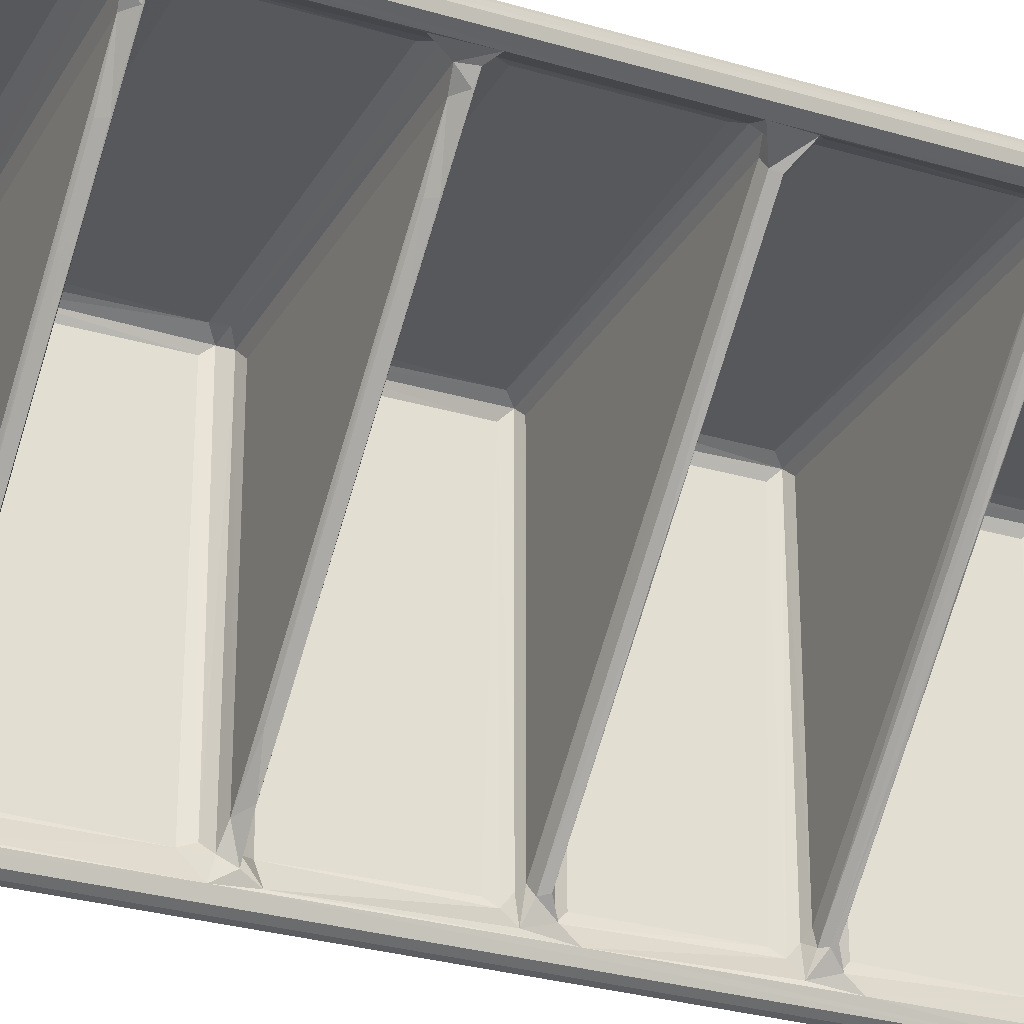
<metadata>
{"format":"obj","ext":"obj","renderer":"f3d","projection":"perspective","resolution":1024,"background":"white","views":[{"elev":-28.6,"azim":65.8,"up":"+Y"}]}
</metadata>
<code>
v -0.6857 -0.6616 0.2123
v -0.7505 -0.171 0.6047
v -0.1145 -0.6655 8.879e-05
v -0.4073 -0.8761 2.164
v 0.6942 -1.834 0.4064
v 0.5833 -1.305 -0.0001758
v 0.3759 -1.611 0.9981
v 0.03206 -0.8022 2.612
v 0.5047 -0.5666 2.309
v 1.415 -0.0315 1.623
v 0.8122 0.228 3.146
v 0.8402 0.7275 2.883
v 0.8309 0.1904 13.07
v -0.4125 0.4596 -0.002026
v -0.1594 1.439 0.1969
v 1.347 1.222 0.2182
v 0.5791 1.409 1.078
v 0.3271 2.739 1.271
v 0.006044 1.819 3.685
v 0.4043 2.241 3.009
v 0.9555 2.392 2.748
v 0.9121 3.285 1.761
v -0.411 25.1 -0.005371
v 0.2445 1.288 13.9
v 0.0004298 1.99 13.27
v 0.2766 23.8 1.2
v 0.006996 23.72 3.68
v -0.7505 25.05 0.6044
v -0.1521 24.09 0.1889
v 0.9803 23.72 2.75
v 2.877 0.3948 0.2093
v 3.028 2.934 0.1537
v 2.864 2.894 0.8547
v 2.248 2.72 1.321
v 4.632 2.53 0.9944
v 1.582 1.998 2.543
v 5.803 5.247 2.112
v 4.226 4.369 1.081
v 1.9 3.319 1.76
v 1.731 4.238 2
v 5.43 2.947 0.2171
v 6.198 6.106 0.1591
v 5.783 5.968 1.114
v 8.307 5.827 0.2097
v 9.067 6.958 0.9869
v 20.46 22.97 1.999
v 7.399 7.523 1.056
v 21.96 23.72 2.751
v 9.6 9.508 0.1598
v 8.447 8.633 1.117
v 11.44 8.953 0.2215
v 26.06 24.17 0.0006673
v 11.19 10.65 2.119
v 9.669 9.826 1.092
v 21.38 22.8 1.76
v 22.68 23.4 2.642
v 17.37 15.74 1.5
v 11.18 11.08 0.16
v 10.86 11.11 1.16
v 11.92 11.95 0.8556
v 13.95 11.71 0.8394
v 14.13 11.68 0.182
v 0.8227 0.1783 25.78
v -0.7505 -0.1721 67.89
v 0.8171 0.1384 41.5
v 1.063 0.9416 14.16
v 0.79 0.4412 15.81
v 1.151 1.808 15.39
v 0.08405 1.581 16.26
v 0.9022 2.193 14.5
v 0.4046 2.241 15.76
v 0.9801 2.737 15.5
v 0.0001703 1.991 17.01
v 0.2682 1.274 26.67
v -0.7505 25.05 67.9
v 0.000787 1.989 26.01
v -0.0004921 23.72 13.27
v 0.2775 24.2 13.92
v 1.063 0.9407 26.9
v 0.8218 0.5356 28.48
v 0.903 2.202 27.25
v 0.4047 2.24 28.5
v 0.9604 2.419 28.25
v 1.375 1.743 28
v 0.7836 0.3112 39.2
v 0.08975 1.57 29
v 0.0009301 1.99 29.75
v 0.004834 23.72 39.33
v 1.587 1.72 15.04
v 1.806 1.849 14.75
v 4.058 7.56 14.76
v 22.64 23.08 15.29
v 8.178 8.185 14.76
v 2.624 8.2 14.8
v 4.615 8.948 15.01
v 2.719 21.82 14.75
v 6.133 10.15 14.89
v 4.728 10.23 15.37
v 8.122 12.17 14.91
v 13.02 12.98 14.85
v 1.781 1.825 27.5
v 6.308 6.315 27.51
v 2.698 8.005 27.5
v 5.149 8.909 27.5
v 3.497 9.916 27.83
v 4.751 10.87 28.12
v 7.706 11.54 27.51
v 11.28 11.24 27.58
v 22.67 23.09 28.03
v -0.6842 -0.6592 68.31
v 0.0006392 -0.8158 66.17
v 0.5176 -0.5569 66.05
v 0.8169 0.1486 54.24
v -0.3948 -0.8733 65.95
v 0.01606 1.83 39.36
v 1.086 0.862 40.31
v 0.4041 1.547 40
v 0.993 1.478 40.25
v 0.917 1.361 41.25
v 0.009405 1.761 42.56
v 0.3235 1.999 41.75
v 0.7827 0.3058 51.93
v 0.0005225 23.72 42.49
v -0.0005 1.99 51.48
v 0.3754 24.31 39.98
v 0.0825 1.673 52.24
v 0.4041 1.547 52.74
v 1.086 0.862 53.05
v 0.9979 1.484 53
v 0.9173 1.359 53.99
v 0.005776 1.743 55.27
v 0.3233 1.996 54.5
v -0.0005 1.99 64.22
v 0.006229 23.71 52.07
v -0.000156 23.72 55.23
v 0.9813 23.72 53
v 0.3746 24.31 52.72
v 1.724 2.591 41
v 2.83 2.827 40.36
v 4.671 5.116 40.84
v 2.313 8.435 40.26
v 5.439 5.44 40.33
v 4.43 8.115 40.25
v 22.21 22.97 41
v 7.677 8.124 40.84
v 8.064 8.065 40.33
v 4.803 10.88 40.87
v 9.923 10.37 40.84
v 11.06 11.06 40.33
v 12.17 12.62 40.84
v 23.65 23.64 40.26
v 2.831 2.827 53.11
v 1.723 2.591 53.75
v 2.333 7.936 53
v 5.217 5.665 53.59
v 5.816 5.817 53.08
v 4.429 8.115 53
v 4.7 10.86 53.63
v 22.22 22.98 53.75
v 13.88 19.92 53.62
v 7.973 7.958 53.1
v 10.13 10.59 53.6
v 10.31 10.31 53.08
v 23.61 23.62 53.01
v 13.85 13.84 53.09
v 0.8264 0.2187 64.85
v -0.2711 -1.253 68.18
v 0.4464 -1.825 67.82
v -0.4173 0.1689 68.5
v 0.4918 -1.538 68.48
v 0.08212 1.669 64.98
v 0.9863 1.041 65.61
v 0.4046 1.505 65.49
v 1.317 2.018 65.86
v 0.8825 1.435 67.46
v 0.3271 2.615 67.23
v 0.9812 2.739 65.75
v -0.1783 1.655 68.31
v 1.406 1.048 68.49
v 0.9035 3.488 66.74
v 0.3898 24.3 65.48
v 1.626 0.4496 66.67
v 2.655 0.4241 67.67
v 1.989 -0.4563 68.31
v 2.671 2.911 67.3
v 1.935 1.814 68.15
v 4.509 3.978 66.38
v 4.712 2.234 68.28
v 1.898 3.319 66.74
v 1.729 4.235 66.5
v 4.222 4.475 67.34
v 4.421 4.329 68.33
v 6.62 4.335 67.73
v 5.879 6.044 67.41
v 9.064 6.827 67.67
v 9.013 8.481 66.38
v 5.765 5.676 68.33
v 7.84 5.38 68.3
v 7.072 7.265 67.38
v 20.46 22.97 66.5
v 8.139 8.021 68.31
v 15.16 13.7 66.89
v 8.57 8.764 67.38
v 10.43 7.954 68.29
v 22.28 23.74 65.75
v 9.684 9.878 67.38
v 10.5 10.54 67.64
v 10.65 10.57 68.35
v 13.78 11.57 67.64
v 12.87 10.4 68.29
v 11.78 11.93 67.42
v 13.5 12.97 66.38
v 26.01 24.12 68.5
v -0.6729 25.38 0.1817
v 0.9588 23.78 1.763
v 0.3759 24.32 3.04
v 0.8492 24.36 1.266
v -0.3481 25.45 0.6018
v 1.209 24.89 0.1742
v 0.9126 24.62 3.522
v 1.731 22.97 2
v 12.58 12.76 1.117
v 14.44 14.35 0.1591
v 14.02 14.21 1.114
v 1.731 24.7 4.278
v 23.19 24.3 3.01
v 24.87 25.45 0.6036
v 22.08 24.38 1.267
v 25.36 25.38 0.1881
v 23.07 24.62 3.514
v 22.97 24.7 13.29
v 0.9321 23.78 14.51
v 0.3754 24.32 15.78
v 0.01438 23.73 16.39
v 0.9812 23.72 15.5
v -0.0004857 23.72 26
v 0.2707 24.18 26.65
v 0.9812 23.72 28.25
v 0.01765 23.72 29.13
v 0.4006 24.3 28.51
v 1.009 23.76 27.26
v 1.093 24.7 13.27
v 1.08 24.69 16.5
v 1.09 24.7 26
v 1.081 24.69 29.18
v 0.9224 24.62 39.49
v 1.73 22.97 14.75
v 3.431 19.96 15.06
v 4.765 20.26 15.37
v 14.47 19.97 15.37
v 15.46 21.19 15.09
v 16.83 22.01 14.75
v 10.05 14.24 14.96
v 16.44 20.12 14.76
v 22.35 23.73 15.5
v 12.09 16.16 14.92
v 14.12 18.16 14.91
v 2.85 21.84 27.5
v 3.34 20 27.78
v 4.794 20.23 28.12
v 13.87 19.97 28.12
v 1.73 22.97 27.5
v 22.32 23.73 28.25
v 14.71 21.21 27.83
v 16.3 21.99 27.51
v 10.18 14.01 27.51
v 15.84 19.66 27.5
v 13.29 17.12 27.51
v 22.63 23.79 27.25
v 1.481 24.38 14.01
v 23.06 24.62 16.26
v 23.2 24.3 15.76
v 22.46 24.38 14.01
v 1.481 24.38 26.75
v 1.731 24.7 38.75
v 23.04 24.62 29
v 22.71 24.7 29.75
v 22.46 24.38 26.75
v 23.2 24.3 28.5
v 0.9813 23.72 40.25
v 0.2643 24.19 41.88
v 0.9552 23.76 41.24
v 0.2705 24.22 54.6
v 0.9429 23.77 53.99
v 0.01297 23.73 64.83
v 1.071 24.69 42.49
v -0.6495 25.45 68.3
v 0.9302 24.62 52.23
v 1.094 24.7 55.25
v 2.331 20.55 40.25
v 1.733 22.97 41
v 4.648 19.95 40.87
v 4.373 22.39 40.25
v 13.89 19.94 40.87
v 16.28 22.41 40.26
v 14.06 14.06 40.33
v 16.58 20.28 40.25
v 23.31 23.76 41.24
v 2.342 20.56 53
v 1.731 22.97 53.75
v 4.649 19.96 53.62
v 4.389 22.4 53
v 13.47 13.93 53.59
v 16.59 20.28 53
v 16.27 22.4 53.01
v 1.731 24.38 41.75
v 1.731 24.7 51.48
v 23.12 24.62 39.49
v 23.44 24.43 41.82
v 22.71 24.7 42.49
v 1.731 24.38 54.49
v 22.71 24.7 55.23
v 23.12 24.62 52.23
v 23.46 24.43 54.57
v 0.3205 23.88 67.25
v 0.9812 23.72 65.75
v -0.173 23.97 68.31
v 0.9586 23.73 66.73
v -0.3626 25.06 68.52
v 0.9199 24.62 64.97
v 0.9476 24.39 67.25
v 1.139 24.89 68.33
v 1.731 22.97 66.5
v 21.42 23.79 66.74
v 13.34 13.49 67.42
v 13.64 13.57 68.35
v 1.731 24.7 64.22
v 25.35 25.39 68.3
v 24.23 25.12 68.5
v 24.88 25.45 67.9
v 23 24.68 64.86
v 22.46 24.3 65.49
v 22.79 24.89 68.32
v 23.63 23.36 0.03809
v 16.33 13.84 0.2373
v 15.1 14.57 2.121
v 15.67 15.7 0.856
v 16.76 16.67 0.1533
v 16.33 16.51 1.117
v 18.58 16.11 0.1954
v 17.44 17.62 1.117
v 19.22 18.69 2.121
v 19.38 19.3 0.1533
v 18.7 18.85 1.081
v 21.21 23.8 1.76
v 20.94 18.66 0.783
v 21.2 18.72 0.2173
v 20.2 20.34 1.081
v 21.25 21.11 0.2151
v 22.08 22.28 1.156
v 23.5 23.06 2.179
v 23.27 23.82 1.044
v 23.91 21.5 0.1576
v 24.64 22.32 0.7225
v 25.29 23.79 1.622
v 23 22.92 0.6467
v 23.66 23.72 2.892
v 25.26 24.2 2.869
v 23.04 24.88 0.197
v 24.53 25.11 -0.00853
v 22.71 24.7 4.278
v 24.49 23.88 3.658
v 24.37 23.91 13.96
v 26.67 24.16 0.3088
v 25.51 24.7 2.341
v 25.95 24.97 0.3247
v 25.57 25.1 2.566
v 22.86 22.91 14.75
v 17.78 17.78 14.77
v 22.71 23.76 14.5
v 23.62 23.72 15.61
v 24.5 23.87 16.31
v 16.52 16.53 27.51
v 22.85 22.89 27.5
v 23.62 23.72 28.35
v 24.5 23.87 29.06
v 24.37 23.91 26.7
v 22.71 24.7 17.02
v 22.71 24.7 26.01
v 23.6 24.39 26.2
v 22.71 24.7 38.75
v 24.53 23.88 39.76
v 25.26 24.2 66.19
v 25.5 24.67 65.89
v 14.89 15.35 40.85
v 17.06 17.06 40.33
v 17.08 17.51 40.83
v 19.66 20.12 40.84
v 20.05 20.05 40.33
v 23 23.01 40.36
v 16.67 17.12 53.59
v 17.06 17.06 53.08
v 23.32 23.76 53.99
v 19.66 20.12 53.59
v 20.05 20.05 53.08
v 23 23.01 53.11
v 22.46 24.3 40
v 22.71 24.7 51.48
v 24.37 23.94 42.76
v 24.52 23.88 52.51
v 22.46 24.3 52.74
v 24.37 23.93 55.5
v 24.58 23.89 65.92
v 25.57 25.09 66.24
v 14.84 14.99 67.42
v 18 15.72 67.73
v 17.25 16.72 66.38
v 15.99 13.53 68.3
v 16.06 16.26 67.38
v 22.89 23.45 65.91
v 21.38 22.8 66.74
v 16.64 16.56 68.35
v 25.36 24.82 68.5
v 17.23 17.35 67.45
v 18.93 16.53 68.34
v 18.31 18.5 67.38
v 20.03 20.19 67.41
v 19.31 19.19 68.29
v 20.62 18.31 67.77
v 20.62 20.09 66.38
v 23.9 21.66 67.67
v 21.1 21.01 68.34
v 22.18 19.7 68.29
v 21.55 21.74 67.39
v 22.81 22.91 67.45
v 22.75 22.65 68.34
v 24.22 23.13 66.63
v 23.29 24.13 67.42
v 23.62 24.22 68.28
v 24.95 22.49 68.3
v 21.96 24.38 67.23
v 24.28 23.93 65.35
v 26.61 24.17 68.08
v 26.27 24.76 68
f 5 1 6
f 5 7 1
f 1 3 6
f 4 1 7
f 4 7 8
f 7 10 9
f 7 9 8
f 9 12 11
f 9 11 13
f 1 14 3
f 15 17 16
f 14 16 3
f 14 15 16
f 15 18 17
f 11 12 19
f 12 21 20
f 17 18 22
f 12 20 19
f 1 23 14
f 14 23 15
f 11 19 13
f 19 24 13
f 24 19 25
f 15 26 18
f 1 2 28
f 15 29 26
f 23 29 15
f 20 27 19
f 20 21 30
f 19 27 25
f 5 6 31
f 7 5 10
f 9 10 12
f 16 32 3
f 32 16 33
f 16 34 33
f 31 35 5
f 12 10 36
f 12 36 21
f 17 34 16
f 17 22 34
f 5 35 10
f 36 10 37
f 32 33 38
f 22 39 34
f 22 40 39
f 34 38 33
f 34 39 38
f 31 6 41
f 41 35 31
f 32 38 42
f 32 42 3
f 42 38 43
f 41 6 44
f 41 45 35
f 38 39 43
f 35 45 10
f 40 46 39
f 42 43 47
f 43 39 47
f 41 44 45
f 42 47 49
f 42 49 3
f 49 47 50
f 44 6 51
f 6 3 52
f 6 52 51
f 47 39 50
f 37 53 36
f 37 10 53
f 49 50 54
f 39 55 50
f 39 46 55
f 50 55 54
f 21 36 56
f 21 56 48
f 44 51 45
f 10 57 53
f 45 57 10
f 49 58 3
f 49 59 58
f 49 54 59
f 58 59 60
f 51 61 45
f 51 52 62
f 54 55 59
f 45 61 57
f 9 13 63
f 1 64 2
f 9 63 65
f 24 66 13
f 13 66 67
f 24 70 66
f 67 71 69
f 67 68 71
f 71 68 72
f 13 67 63
f 67 69 63
f 69 73 74
f 27 77 25
f 25 78 24
f 25 77 78
f 24 78 70
f 74 63 69
f 74 73 76
f 74 79 63
f 63 79 80
f 74 81 79
f 80 83 82
f 80 84 83
f 63 80 85
f 80 86 85
f 80 82 86
f 63 85 65
f 2 64 75
f 66 90 89
f 66 89 67
f 67 89 68
f 66 70 90
f 68 89 92
f 90 93 89
f 90 94 91
f 91 94 95
f 90 96 94
f 91 95 97
f 94 98 95
f 95 98 97
f 97 98 99
f 89 100 92
f 89 93 100
f 97 99 91
f 93 90 100
f 79 101 84
f 79 84 80
f 79 81 101
f 101 102 84
f 101 103 104
f 103 105 104
f 105 106 104
f 104 106 107
f 102 101 108
f 102 108 84
f 84 109 83
f 84 108 109
f 1 110 64
f 1 4 110
f 4 8 111
f 9 65 112
f 8 112 111
f 8 9 112
f 112 65 113
f 110 4 114
f 4 111 114
f 86 87 115
f 86 115 85
f 65 85 116
f 85 118 116
f 85 115 118
f 117 118 115
f 116 119 65
f 65 119 120
f 121 120 119
f 113 65 122
f 65 120 122
f 121 123 120
f 120 123 124
f 87 88 115
f 115 125 117
f 115 88 125
f 117 125 118
f 120 126 122
f 120 124 126
f 113 122 128
f 122 129 128
f 122 126 129
f 127 129 126
f 128 130 113
f 113 130 131
f 132 131 130
f 124 134 126
f 132 135 131
f 131 135 133
f 127 136 129
f 126 137 127
f 127 137 136
f 116 138 119
f 116 139 138
f 116 118 139
f 139 140 138
f 139 142 140
f 139 118 142
f 141 143 118
f 138 140 144
f 142 146 145
f 140 142 145
f 142 118 146
f 140 145 144
f 141 147 143
f 146 149 148
f 145 146 148
f 146 118 149
f 145 148 144
f 148 149 150
f 118 151 149
f 148 150 144
f 128 129 152
f 128 153 130
f 128 152 153
f 152 155 153
f 152 156 155
f 152 129 156
f 154 157 129
f 129 136 154
f 153 155 159
f 154 158 157
f 158 160 157
f 155 156 161
f 156 129 161
f 161 162 155
f 155 162 159
f 161 163 162
f 161 129 163
f 129 164 163
f 163 165 162
f 163 164 165
f 112 113 166
f 110 114 167
f 168 167 114
f 168 114 111
f 110 167 169
f 167 168 170
f 167 170 169
f 113 131 166
f 131 171 166
f 131 133 171
f 166 172 112
f 166 171 172
f 173 172 171
f 173 174 172
f 173 177 174
f 169 170 179
f 178 179 175
f 169 179 178
f 175 176 178
f 176 175 180
f 171 181 173
f 173 181 177
f 112 183 111
f 112 182 183
f 168 183 184
f 168 111 183
f 168 184 170
f 172 182 112
f 172 174 182
f 175 186 185
f 182 174 187
f 175 179 186
f 183 188 184
f 184 188 170
f 175 189 180
f 175 185 189
f 180 189 190
f 185 191 189
f 185 186 192
f 186 179 192
f 185 192 191
f 182 193 183
f 191 194 189
f 182 195 193
f 187 196 182
f 191 197 194
f 191 192 197
f 192 179 197
f 183 193 188
f 188 198 170
f 188 193 198
f 194 199 189
f 187 174 196
f 190 189 200
f 194 201 199
f 194 197 201
f 197 179 201
f 182 202 195
f 182 196 202
f 193 195 198
f 199 203 189
f 199 201 203
f 198 204 170
f 195 204 198
f 177 205 174
f 203 206 189
f 203 208 206
f 203 201 208
f 201 179 208
f 206 208 207
f 202 209 195
f 204 209 210
f 195 209 204
f 206 211 189
f 206 207 211
f 196 212 202
f 196 174 212
f 207 208 211
f 204 210 170
f 170 213 179
f 170 210 213
f 1 28 214
f 1 214 23
f 18 26 22
f 26 215 22
f 20 30 216
f 20 216 27
f 26 217 215
f 29 23 219
f 29 217 26
f 29 219 217
f 27 78 77
f 27 216 78
f 216 220 78
f 22 221 40
f 40 221 46
f 30 21 48
f 22 215 221
f 221 215 46
f 58 222 223
f 58 60 222
f 58 223 3
f 59 222 60
f 59 55 222
f 222 55 224
f 30 226 216
f 30 48 226
f 216 226 220
f 219 228 217
f 214 218 229
f 23 214 229
f 229 218 227
f 215 217 228
f 226 230 220
f 220 230 225
f 78 232 70
f 71 233 69
f 71 72 233
f 2 75 28
f 233 234 69
f 233 72 235
f 69 234 73
f 73 234 236
f 76 237 74
f 74 237 81
f 73 236 76
f 82 83 238
f 82 239 86
f 86 239 87
f 87 239 88
f 82 238 240
f 76 236 237
f 237 241 81
f 82 240 239
f 78 220 242
f 28 75 214
f 234 233 236
f 236 233 237
f 233 244 237
f 233 243 244
f 239 125 88
f 239 240 125
f 240 245 125
f 125 245 246
f 70 247 90
f 90 247 96
f 70 232 247
f 96 248 94
f 94 249 98
f 98 249 250
f 94 248 249
f 250 249 251
f 248 96 249
f 96 251 249
f 96 247 252
f 98 250 99
f 99 250 253
f 91 254 90
f 91 99 254
f 99 253 254
f 68 255 72
f 68 92 255
f 253 256 254
f 253 250 256
f 256 257 254
f 256 250 257
f 96 252 251
f 101 258 103
f 103 259 105
f 103 258 259
f 105 260 106
f 105 259 260
f 81 262 101
f 101 262 258
f 81 241 262
f 259 258 260
f 238 83 263
f 260 264 261
f 258 264 260
f 258 262 265
f 106 261 107
f 107 261 266
f 107 266 104
f 104 266 267
f 106 260 261
f 104 267 101
f 266 261 268
f 266 268 267
f 258 265 264
f 262 241 269
f 220 225 242
f 78 270 232
f 242 270 78
f 233 271 243
f 242 225 231
f 235 272 233
f 233 272 271
f 232 270 273
f 242 273 270
f 242 231 273
f 244 274 237
f 237 274 241
f 246 245 275
f 240 276 245
f 245 277 275
f 241 274 269
f 238 263 240
f 244 278 274
f 269 274 278
f 263 279 240
f 276 277 245
f 240 279 276
f 125 280 118
f 121 282 281
f 121 119 282
f 121 281 123
f 124 123 134
f 126 134 137
f 132 283 135
f 132 130 283
f 283 130 284
f 214 287 218
f 75 287 214
f 123 281 137
f 281 286 137
f 123 137 134
f 137 286 288
f 135 283 285
f 118 290 141
f 118 280 290
f 290 292 141
f 141 292 147
f 119 138 282
f 292 290 293
f 282 138 291
f 290 280 293
f 291 144 282
f 292 295 294
f 292 293 295
f 293 280 151
f 147 294 143
f 138 144 291
f 147 292 294
f 149 296 150
f 149 151 296
f 143 294 297
f 144 298 282
f 130 153 284
f 299 301 154
f 154 301 158
f 153 159 300
f 136 299 154
f 284 153 300
f 301 299 302
f 299 136 302
f 158 301 160
f 162 165 303
f 162 303 159
f 157 160 304
f 301 305 160
f 301 302 305
f 281 282 306
f 281 306 286
f 280 125 151
f 275 308 246
f 246 308 125
f 282 298 306
f 298 309 306
f 306 310 286
f 286 310 307
f 306 309 310
f 286 307 288
f 283 284 311
f 283 311 289
f 218 287 227
f 311 312 289
f 307 313 288
f 288 313 137
f 284 314 311
f 311 314 312
f 133 135 285
f 133 285 171
f 171 285 181
f 176 180 315
f 181 316 177
f 110 169 287
f 64 110 287
f 176 317 178
f 176 315 317
f 169 178 317
f 315 180 318
f 64 287 75
f 287 169 319
f 169 317 319
f 283 289 320
f 285 283 181
f 283 320 181
f 315 321 317
f 317 322 319
f 317 321 322
f 190 200 323
f 180 190 318
f 318 190 323
f 323 324 318
f 205 177 316
f 211 325 189
f 211 208 326
f 208 179 326
f 211 326 325
f 289 327 320
f 289 312 327
f 315 318 321
f 319 328 287
f 318 324 321
f 322 329 319
f 287 328 330
f 319 329 328
f 327 331 320
f 320 331 181
f 331 332 181
f 316 181 332
f 321 333 322
f 322 333 329
f 316 332 205
f 62 61 51
f 223 222 224
f 3 334 52
f 3 223 334
f 62 52 335
f 62 335 61
f 53 336 36
f 53 57 336
f 36 336 56
f 223 224 337
f 223 337 338
f 223 338 334
f 224 339 337
f 224 55 339
f 61 335 57
f 335 52 340
f 338 337 339
f 338 339 341
f 340 57 335
f 336 342 56
f 336 57 342
f 339 55 341
f 338 344 343
f 338 341 344
f 338 343 334
f 341 55 344
f 46 215 345
f 340 346 57
f 340 347 346
f 340 52 347
f 343 344 348
f 344 55 348
f 343 348 349
f 343 349 334
f 348 350 349
f 348 55 350
f 342 351 56
f 46 345 55
f 55 352 350
f 55 345 352
f 347 353 346
f 347 52 353
f 353 354 346
f 57 355 342
f 346 355 57
f 334 350 356
f 349 350 334
f 356 352 334
f 342 355 351
f 346 354 355
f 350 352 356
f 56 351 357
f 351 358 357
f 351 355 358
f 219 359 228
f 219 23 360
f 23 229 360
f 219 360 359
f 215 228 345
f 230 361 225
f 225 361 231
f 345 228 352
f 359 352 228
f 334 352 359
f 334 359 360
f 334 360 52
f 48 56 226
f 56 357 226
f 357 230 226
f 357 362 230
f 357 358 362
f 361 230 231
f 362 231 230
f 362 363 231
f 353 364 354
f 353 52 364
f 354 364 365
f 354 365 355
f 360 366 52
f 52 366 364
f 360 229 366
f 355 365 358
f 366 367 364
f 365 364 367
f 366 229 367
f 227 330 229
f 90 368 100
f 90 254 368
f 100 368 369
f 257 250 254
f 72 255 235
f 250 251 254
f 252 247 368
f 247 232 368
f 254 251 252
f 252 368 254
f 368 232 370
f 100 369 92
f 369 368 92
f 92 371 255
f 92 363 372
f 368 363 92
f 368 370 363
f 92 372 371
f 83 109 263
f 108 101 373
f 101 374 373
f 101 267 374
f 268 261 267
f 261 265 267
f 261 264 265
f 265 262 374
f 262 269 374
f 265 374 267
f 373 374 109
f 108 373 109
f 109 375 263
f 109 377 376
f 374 377 109
f 374 269 377
f 109 376 375
f 235 255 272
f 232 273 370
f 271 378 243
f 243 378 244
f 363 362 372
f 370 273 231
f 255 371 272
f 231 363 370
f 371 271 272
f 371 372 271
f 378 380 379
f 378 271 380
f 372 380 271
f 244 379 278
f 244 378 379
f 372 377 380
f 372 376 377
f 379 380 278
f 269 278 380
f 263 375 279
f 380 377 269
f 375 276 279
f 375 376 276
f 277 308 381
f 277 276 308
f 376 308 276
f 362 358 372
f 367 229 328
f 330 328 229
f 372 358 376
f 358 365 383
f 376 358 383
f 383 365 384
f 365 367 384
f 376 383 382
f 150 296 385
f 150 385 144
f 296 386 385
f 296 151 386
f 118 143 151
f 385 386 387
f 385 387 144
f 294 295 297
f 293 151 295
f 143 295 151
f 143 297 295
f 386 389 388
f 387 386 388
f 386 151 389
f 387 388 144
f 389 390 144
f 388 389 144
f 389 151 390
f 144 390 298
f 390 151 298
f 157 304 129
f 165 392 391
f 165 164 392
f 165 391 303
f 303 391 159
f 160 305 304
f 302 136 164
f 302 164 305
f 300 393 284
f 300 159 393
f 129 304 164
f 392 395 394
f 391 392 394
f 392 164 395
f 391 394 159
f 304 305 164
f 395 396 159
f 394 395 159
f 395 164 396
f 159 396 393
f 396 164 393
f 277 381 275
f 308 397 125
f 275 381 308
f 151 125 397
f 308 376 382
f 308 382 397
f 151 397 382
f 151 382 298
f 298 399 309
f 298 382 399
f 399 313 309
f 399 382 400
f 310 398 307
f 136 401 164
f 136 137 401
f 313 401 137
f 284 393 314
f 307 398 313
f 310 309 313
f 313 399 400
f 310 313 398
f 164 401 400
f 313 400 401
f 393 402 314
f 164 400 393
f 393 400 402
f 402 400 403
f 382 383 400
f 384 367 404
f 367 328 404
f 400 383 403
f 325 405 189
f 202 406 209
f 212 407 202
f 325 326 405
f 210 408 213
f 209 408 210
f 405 409 189
f 212 174 407
f 174 410 407
f 174 205 410
f 189 411 200
f 189 409 411
f 405 326 412
f 326 179 412
f 179 413 412
f 405 412 409
f 209 406 408
f 409 414 411
f 409 412 414
f 408 415 213
f 406 415 408
f 323 200 324
f 414 416 411
f 416 417 411
f 416 418 417
f 414 418 416
f 414 412 418
f 412 413 418
f 202 419 406
f 406 419 415
f 407 420 202
f 407 410 420
f 202 421 419
f 179 213 413
f 418 422 417
f 418 413 422
f 415 423 213
f 419 423 415
f 419 421 423
f 417 424 411
f 200 411 324
f 424 425 411
f 411 425 324
f 417 422 424
f 424 422 426
f 422 413 426
f 420 427 202
f 420 410 427
f 202 427 421
f 425 428 324
f 427 410 403
f 424 426 425
f 428 425 429
f 425 426 429
f 426 413 429
f 423 430 213
f 423 421 430
f 287 330 227
f 327 312 331
f 324 431 321
f 321 431 333
f 402 331 314
f 312 314 331
f 331 402 432
f 402 403 432
f 331 432 332
f 324 428 431
f 205 432 410
f 205 332 432
f 432 403 410
f 431 428 333
f 333 429 329
f 333 428 429
f 429 413 329
f 329 413 328
f 427 403 383
f 421 433 430
f 421 427 433
f 430 433 213
f 383 433 427
f 383 384 433
f 384 434 433
f 384 404 434
f 404 328 434
f 213 434 413
f 434 328 413
f 434 213 433

</code>
